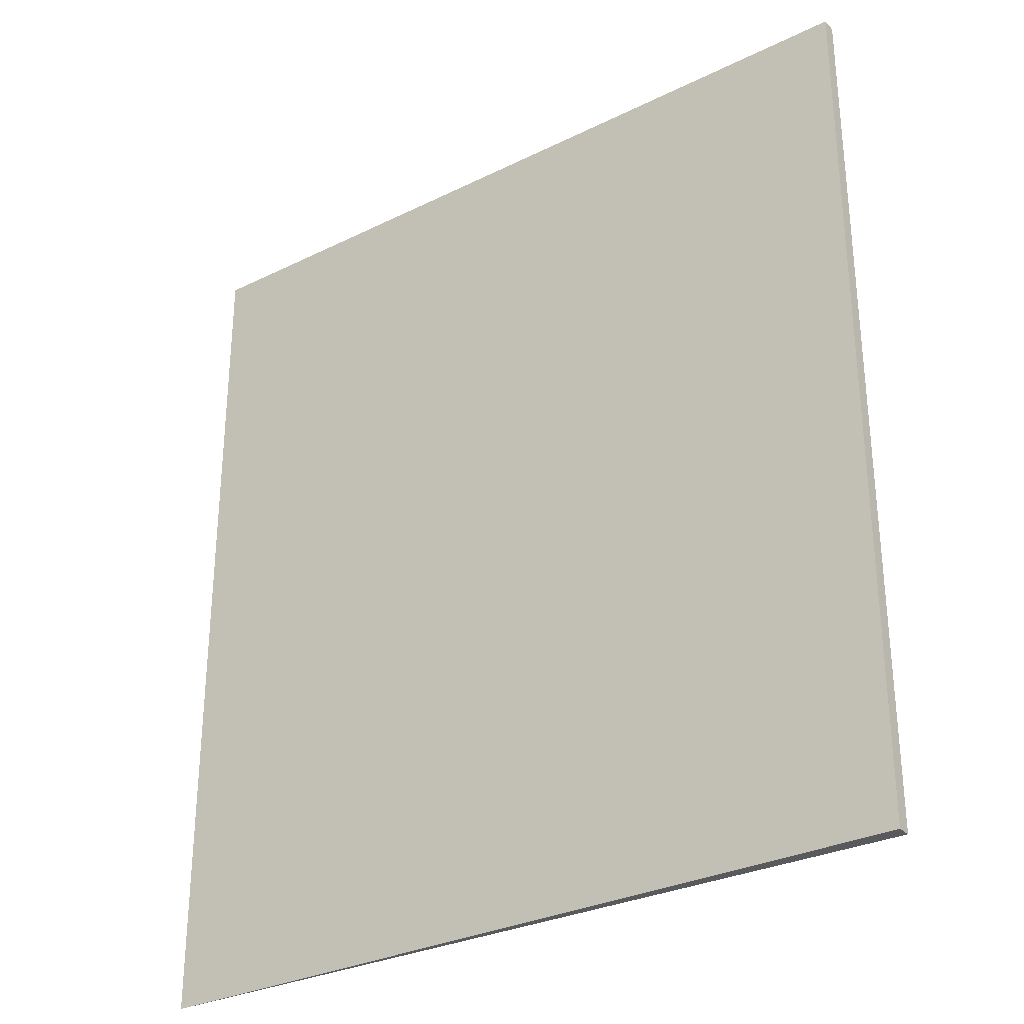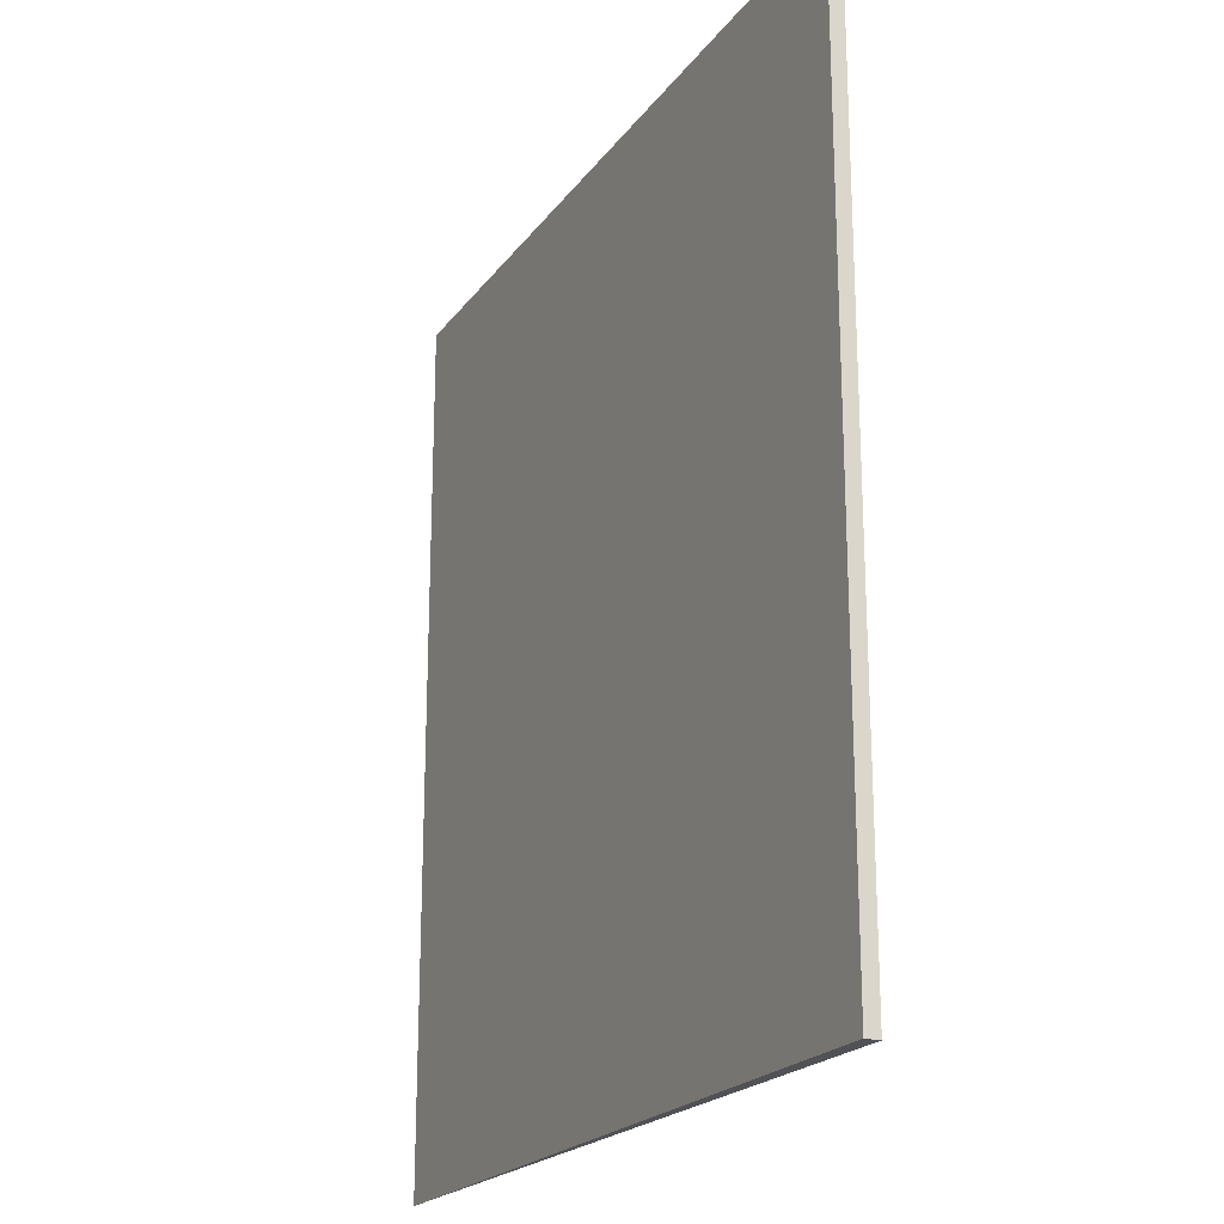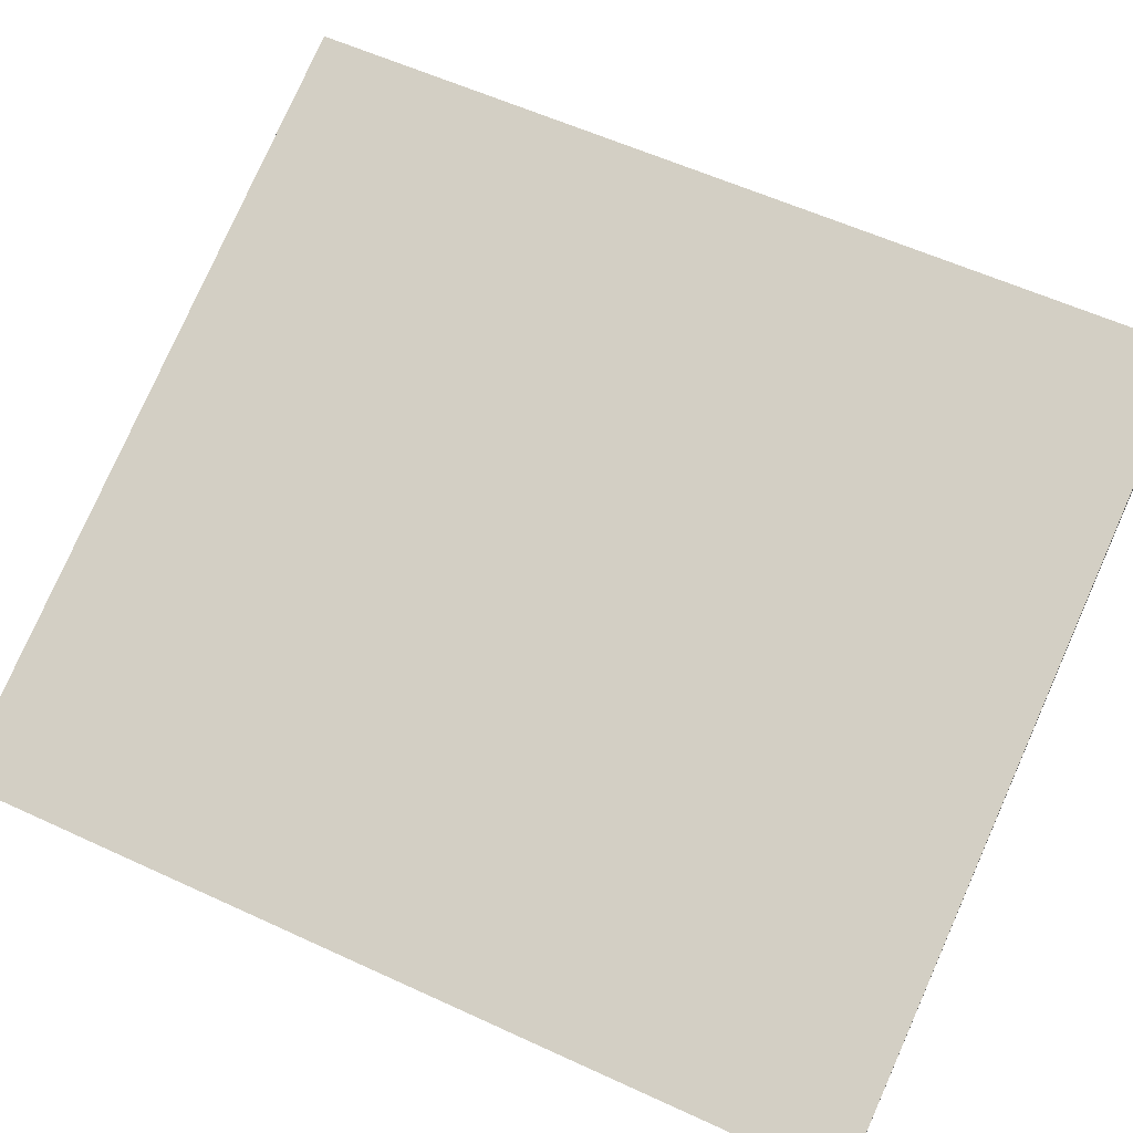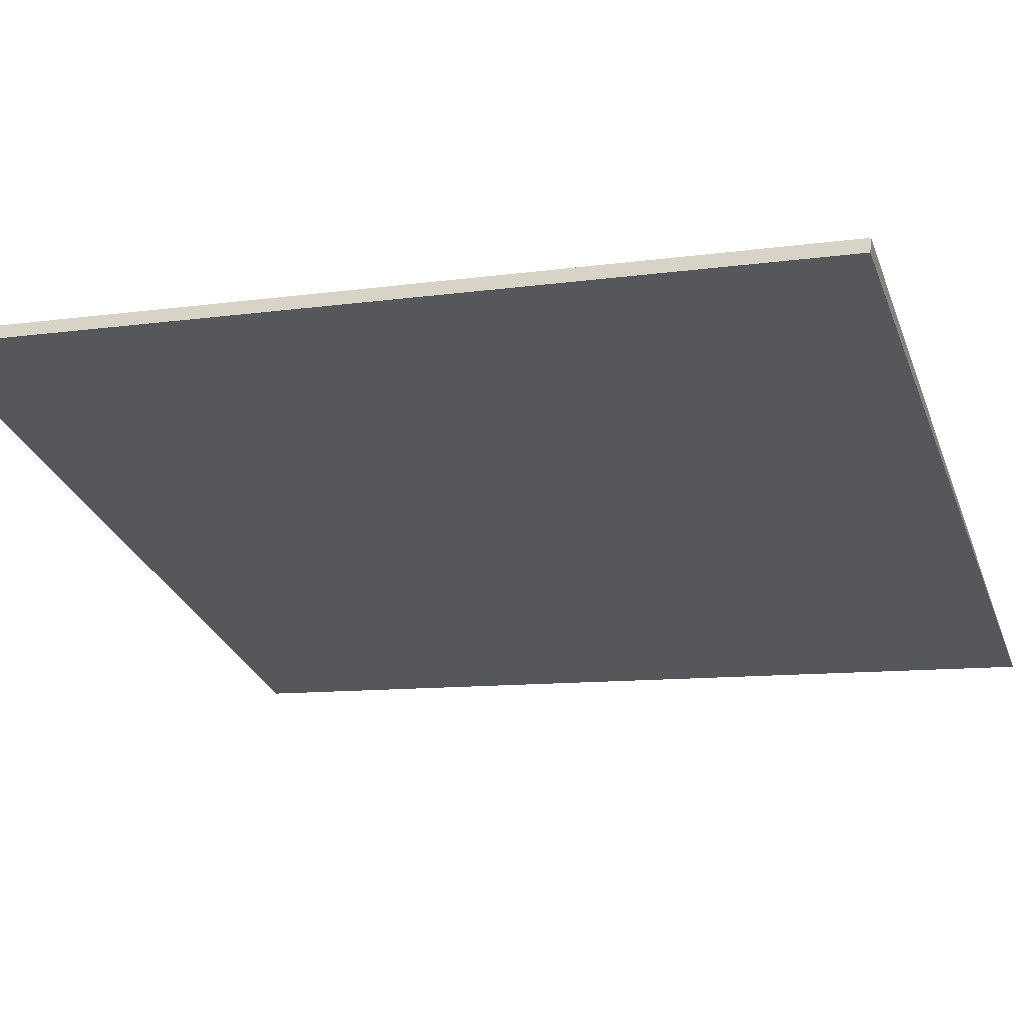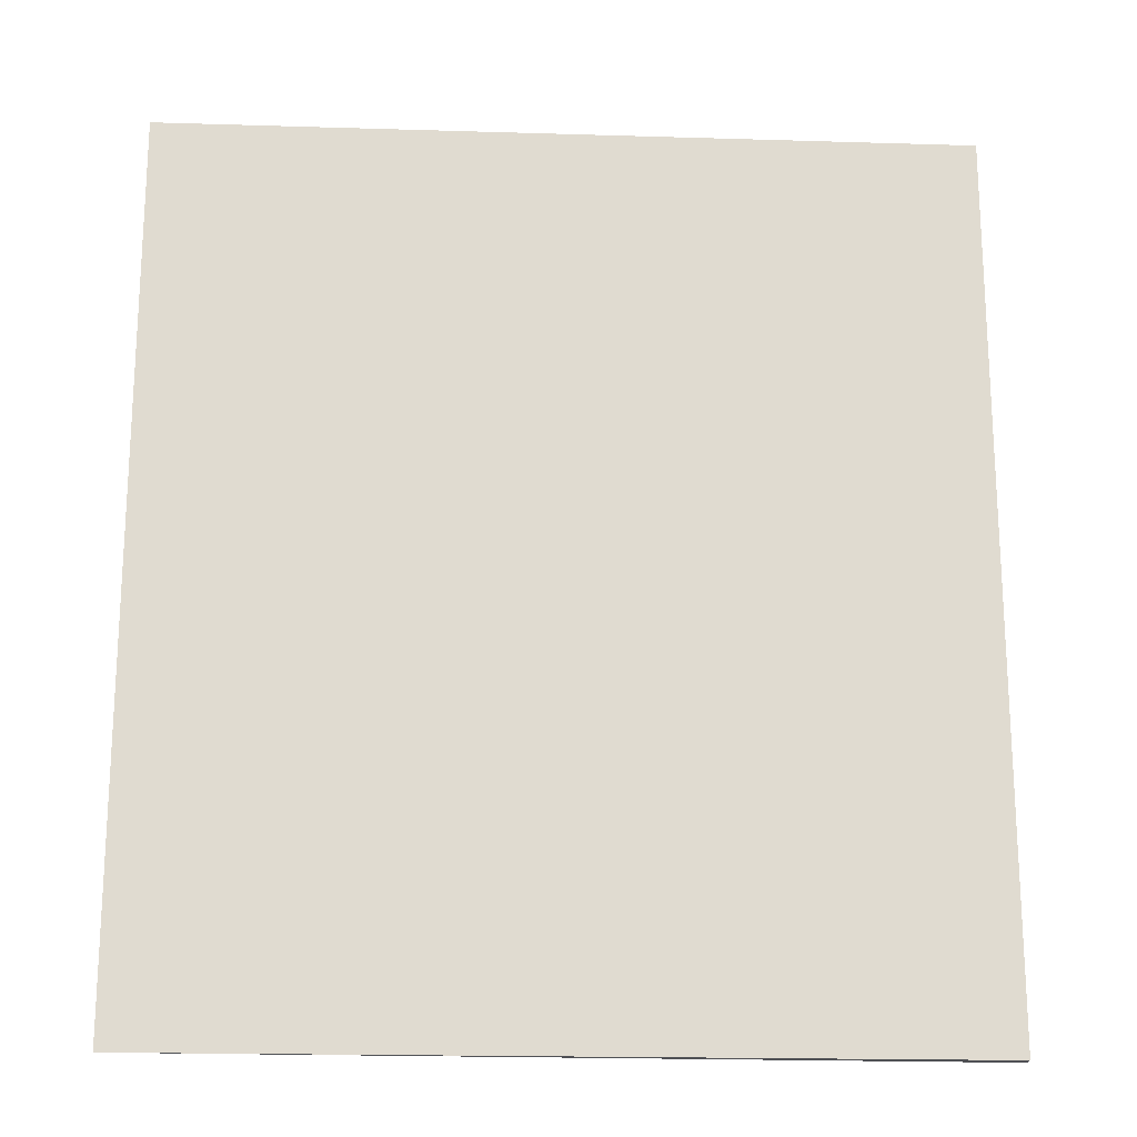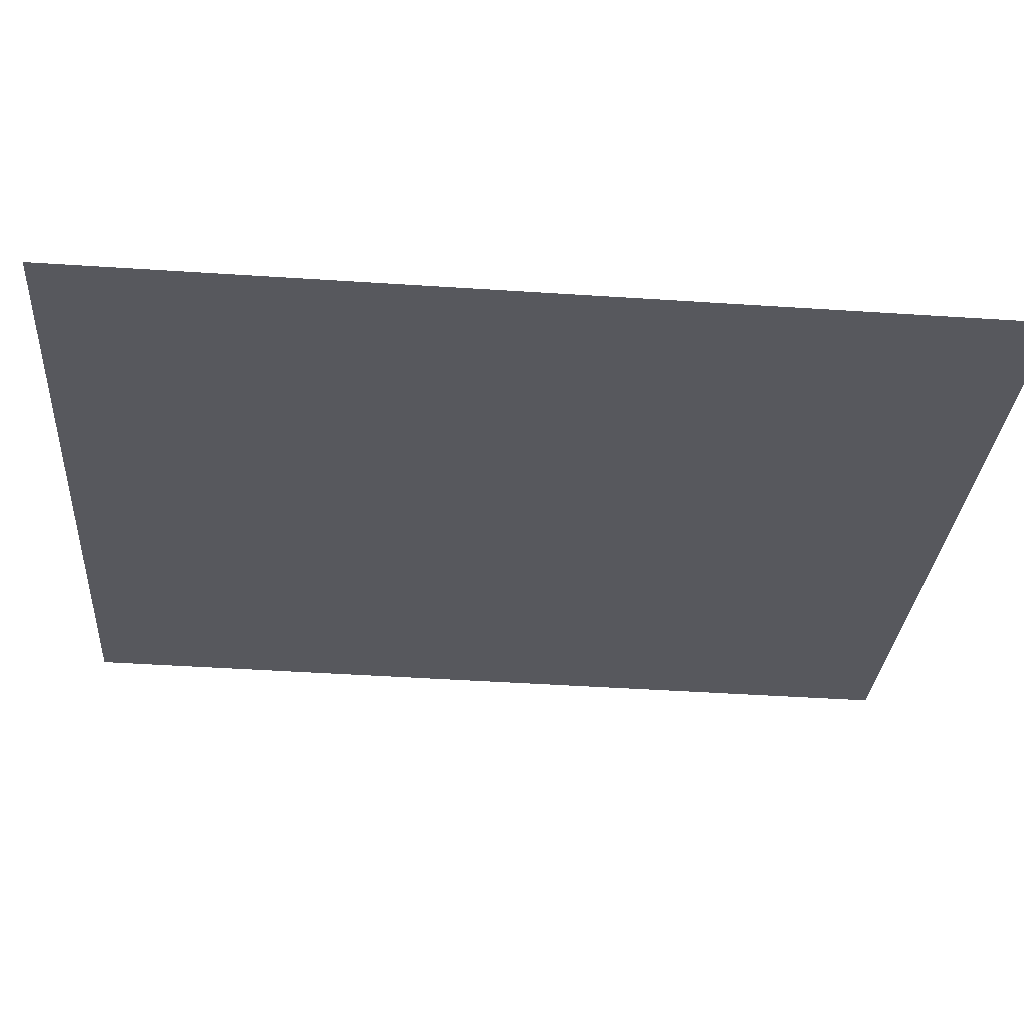
<metadata>
{"format":"obj","ext":"obj","renderer":"f3d","projection":"perspective","resolution":1024,"background":"white","views":[{"elev":-30.5,"azim":-125.9,"up":"+Y"},{"elev":-21.0,"azim":-97.2,"up":"+Y"},{"elev":57.8,"azim":115.6,"up":"+Z"},{"elev":-10.1,"azim":-70.1,"up":"+Z"},{"elev":-19.2,"azim":-164.7,"up":"+Y"},{"elev":-47.4,"azim":85.8,"up":"+Z"}]}
</metadata>
<code>
v  0 6.398 3.918e-16
v  0.033 6.398 0.098
v  5.482 6.398 -1.844
v  0 0 0
v  0.033 -6.001e-18 0.098
v  5.482 1.129e-16 -1.844
g defaultobject
f 1 2 3
f 4 2 1
f 2 4 5
f 5 3 2
f 3 5 6
f 6 1 3
f 1 6 4
f 6 5 4

</code>
